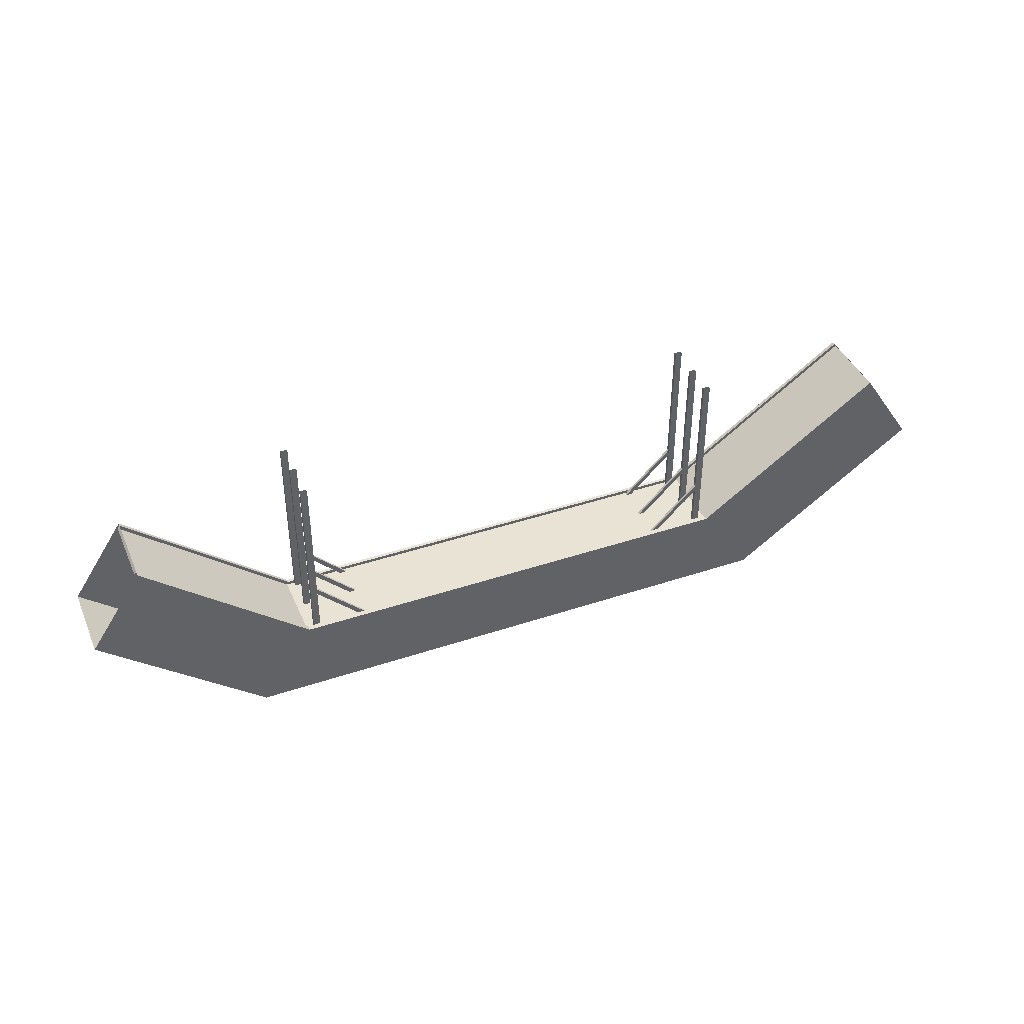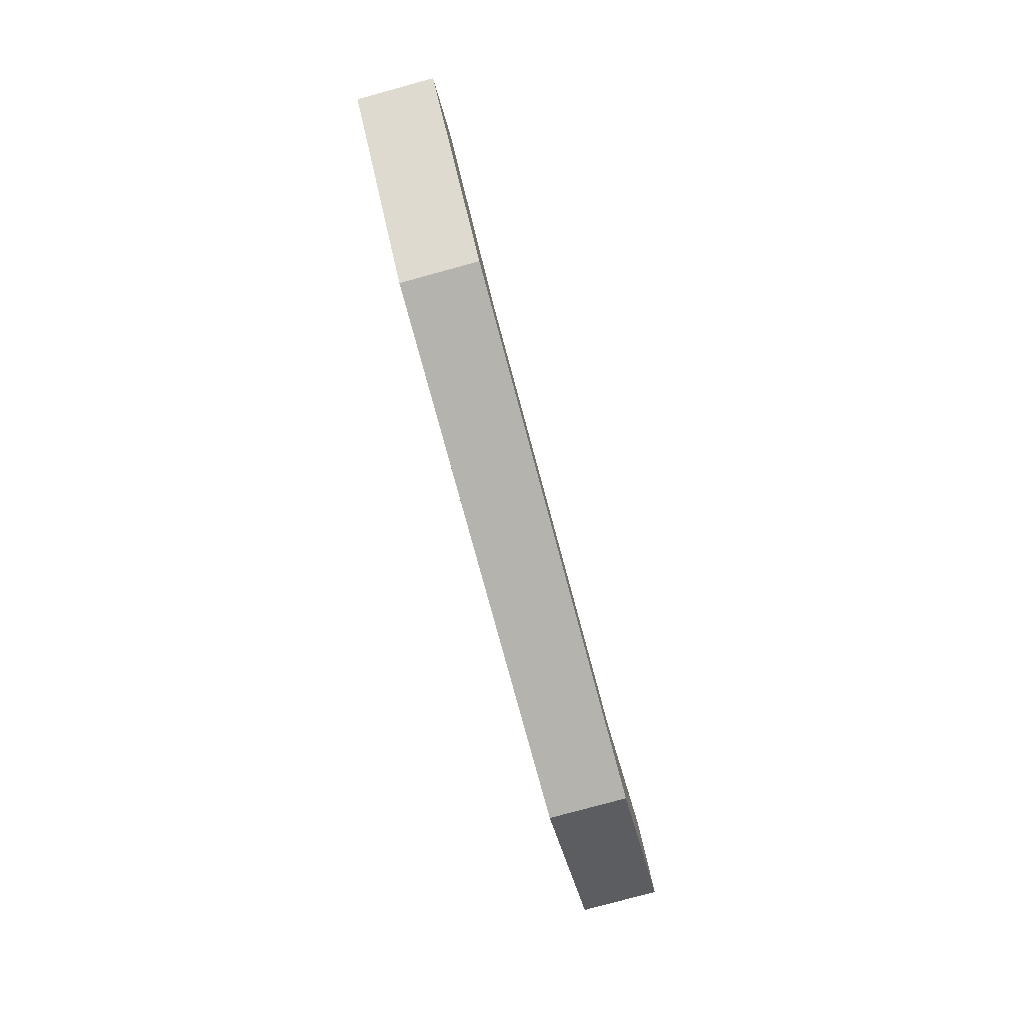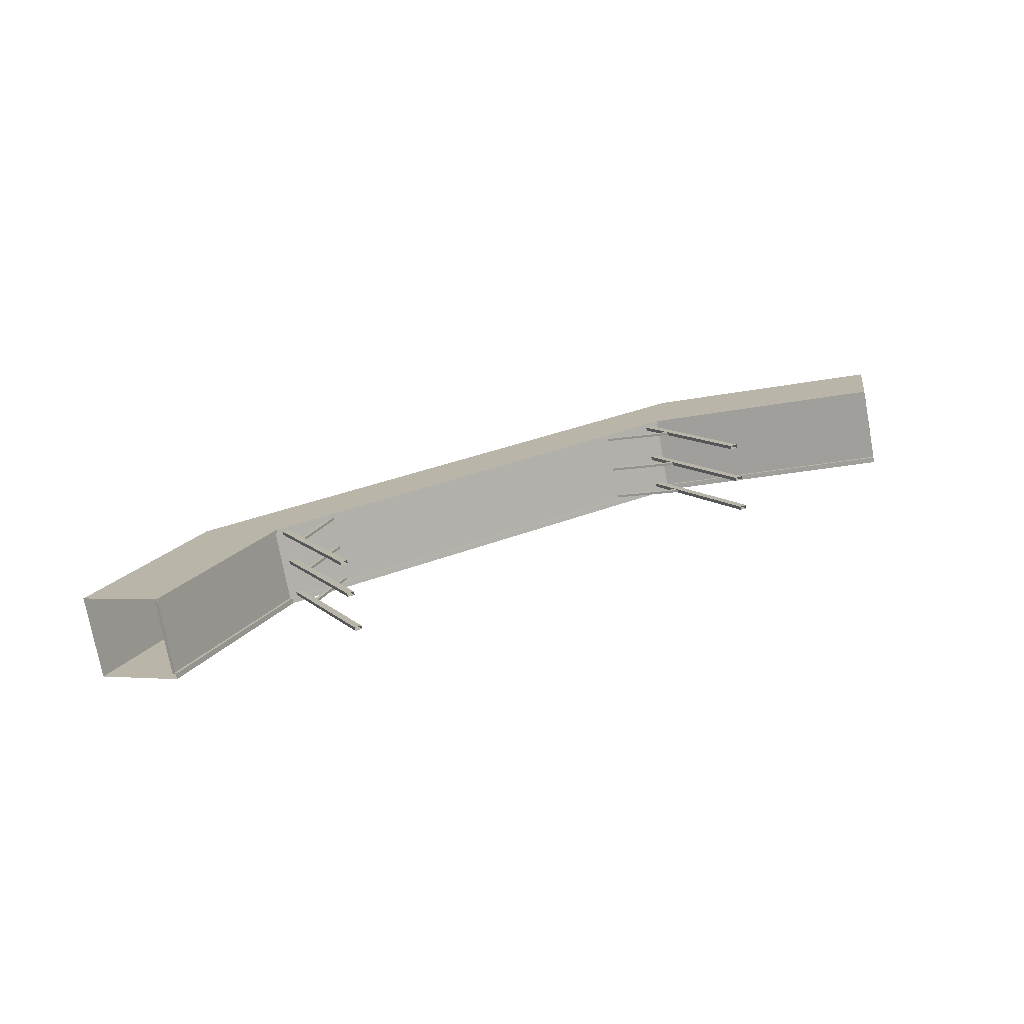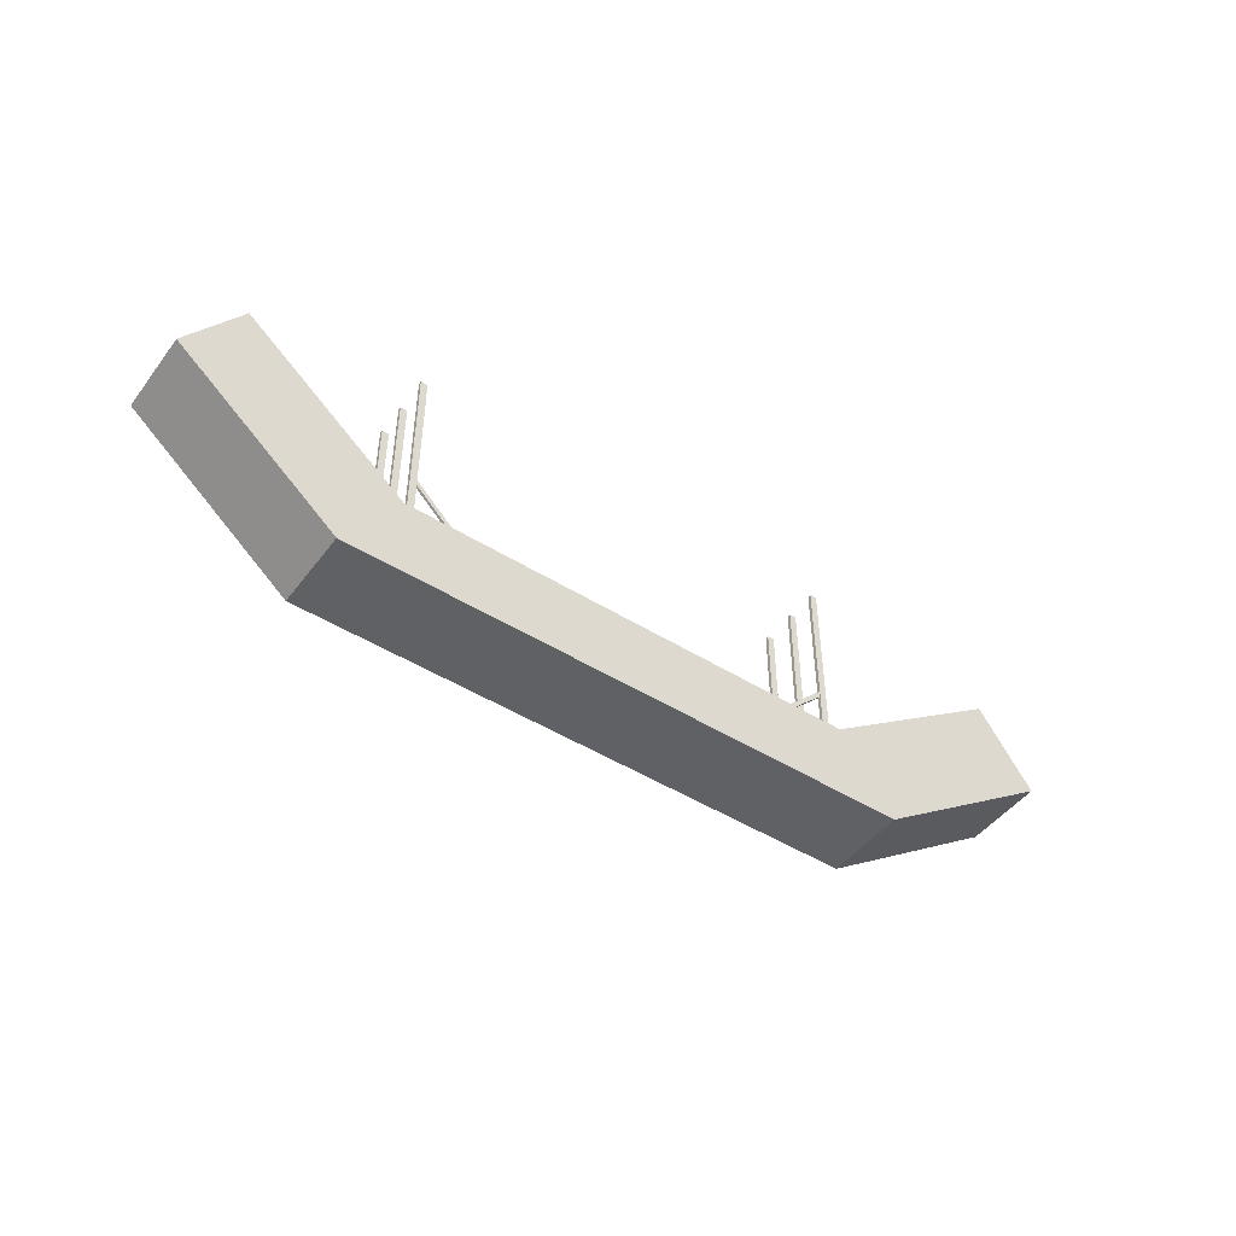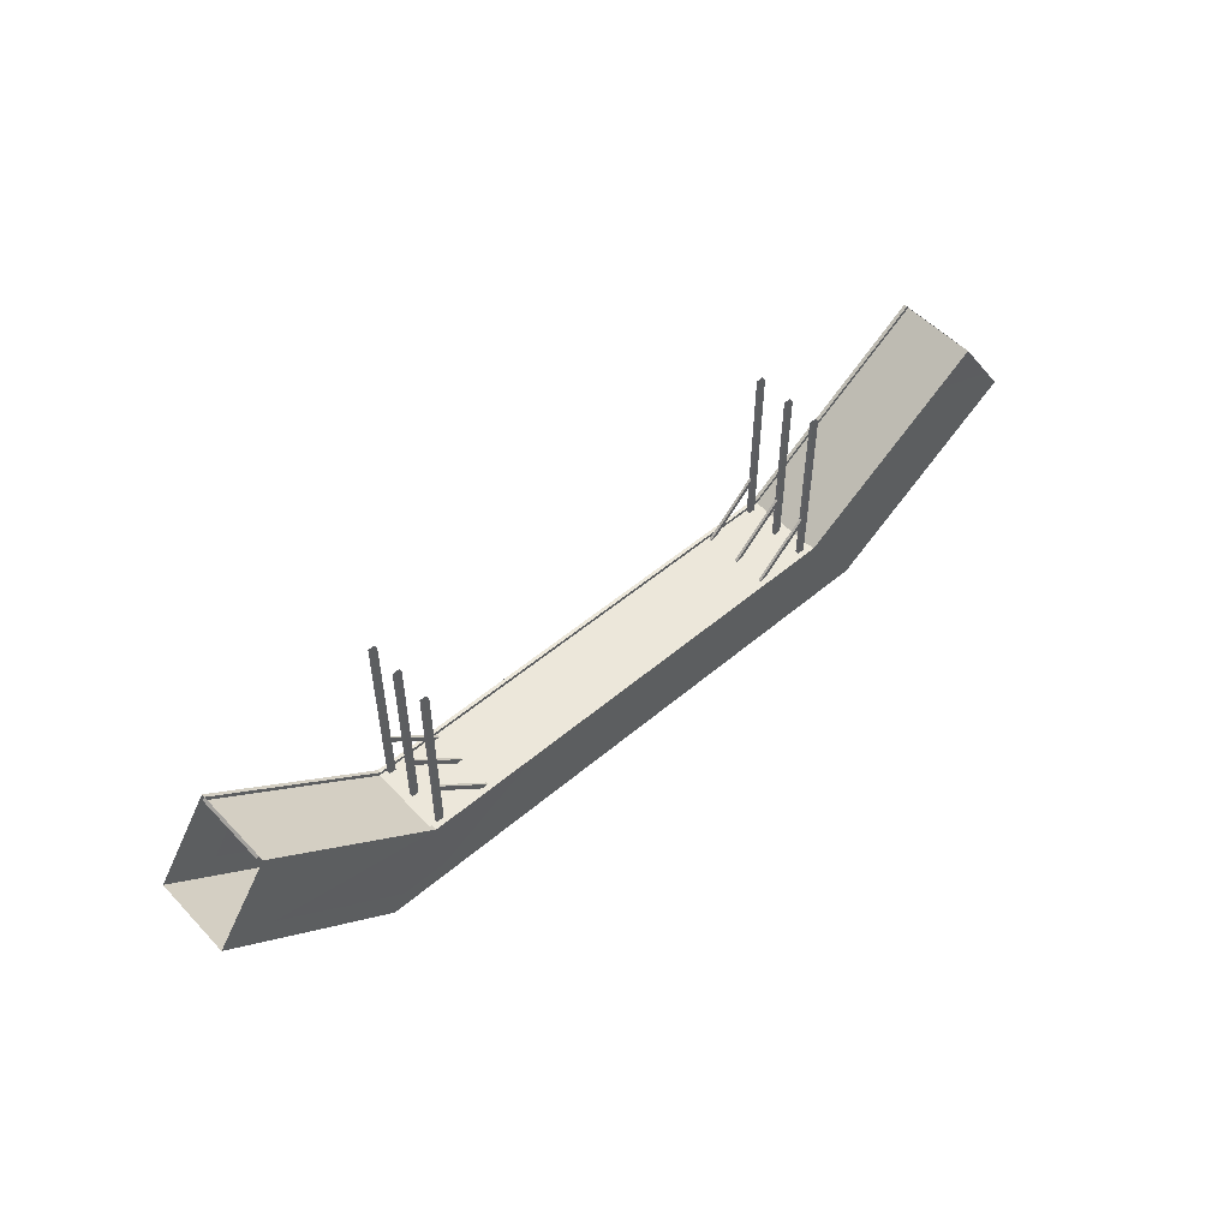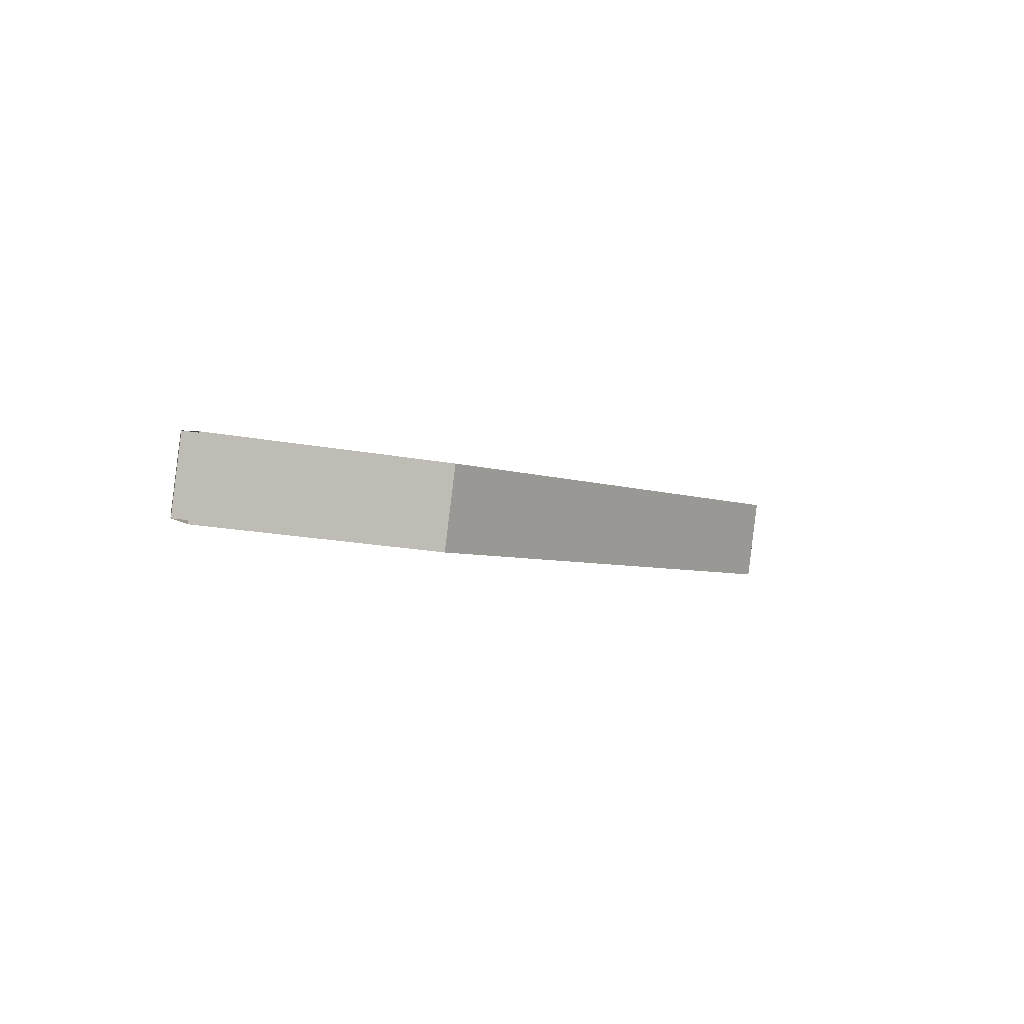
<metadata>
{"format":"obj","ext":"obj","renderer":"f3d","projection":"perspective","resolution":1024,"background":"white","views":[{"elev":41.3,"azim":-10.6,"up":"+Z"},{"elev":-80.0,"azim":116.8,"up":"+Z"},{"elev":9.4,"azim":-24.6,"up":"+Y"},{"elev":-47.4,"azim":-23.6,"up":"+Z"},{"elev":53.4,"azim":-30.5,"up":"+Z"},{"elev":9.9,"azim":127.1,"up":"+Y"}]}
</metadata>
<code>
o _1BRIDGE_PERSON01_02_Scene.219
v -1.545e+04 -5.144e+04 -998.6
v -1.545e+04 -5.144e+04 -698.6
v -1.544e+04 -5.144e+04 -698.6
v -1.524e+04 -5.14e+04 -998.6
v -1.455e+04 -5.126e+04 -498.6
v -1.475e+04 -5.13e+04 -198.6
v -1.544e+04 -5.142e+04 -698.6
v -1.475e+04 -5.128e+04 -198.6
v -1.714e+04 -5.148e+04 -998.6
v -1.714e+04 -5.148e+04 -698.6
v -1.716e+04 -5.148e+04 -698.6
v -1.736e+04 -5.152e+04 -998.6
v -1.794e+04 -5.164e+04 -498.6
v -1.775e+04 -5.16e+04 -198.6
v -1.775e+04 -5.162e+04 -198.6
v -1.716e+04 -5.15e+04 -698.6
v -1.551e+04 -5.114e+04 -698.6
v -1.55e+04 -5.114e+04 -698.6
v -1.551e+04 -5.116e+04 -698.6
v -1.549e+04 -5.115e+04 -698.6
v -1.53e+04 -5.11e+04 -998.6
v -1.551e+04 -5.114e+04 -998.6
v -1.475e+04 -5.127e+04 -209.3
v -1.544e+04 -5.142e+04 -711.1
v -1.545e+04 -5.142e+04 -711.2
v -1.545e+04 -5.142e+04 -698.6
v -1.596e+04 -5.152e+04 -698.6
v -1.596e+04 -5.152e+04 -711.8
v -1.658e+04 -5.165e+04 -698.6
v -1.658e+04 -5.165e+04 -711.8
v -1.709e+04 -5.175e+04 -711
v -1.709e+04 -5.175e+04 -698.6
v -1.71e+04 -5.176e+04 -698.6
v -1.711e+04 -5.176e+04 -711
v -1.77e+04 -5.188e+04 -208.7
v -1.769e+04 -5.188e+04 -198.6
v -1.73e+04 -5.182e+04 -998.6
v -1.788e+04 -5.194e+04 -498.6
v -1.769e+04 -5.19e+04 -198.6
v -1.71e+04 -5.178e+04 -698.6
v -1.708e+04 -5.177e+04 -998.6
v -1.708e+04 -5.177e+04 -698.6
v -1.481e+04 -5.101e+04 -198.6
v -1.481e+04 -5.1e+04 -198.6
v -1.461e+04 -5.096e+04 -498.6
v -1.658e+04 -5.167e+04 -998.6
v -1.658e+04 -5.167e+04 -698.6
v -1.596e+04 -5.154e+04 -698.6
v -1.596e+04 -5.154e+04 -998.6
v -1.602e+04 -5.125e+04 -698.6
v -1.602e+04 -5.125e+04 -998.6
v -1.664e+04 -5.138e+04 -698.6
v -1.664e+04 -5.138e+04 -998.6
v -1.714e+04 -5.149e+04 -698.6
v -1.664e+04 -5.139e+04 -698.6
v -1.602e+04 -5.126e+04 -698.6
v -1.775e+04 -5.162e+04 -208.7
v -1.716e+04 -5.15e+04 -711
v -1.551e+04 -5.116e+04 -711.2
v -1.549e+04 -5.115e+04 -711.1
v -1.602e+04 -5.126e+04 -711.8
v -1.664e+04 -5.139e+04 -711.8
v -1.714e+04 -5.149e+04 -711
v -1.48e+04 -5.101e+04 -209.3
v -1.706e+04 -5.174e+04 -712.5
v -1.708e+04 -5.175e+04 -712.5
v -1.706e+04 -5.174e+04 -36.52
v -1.708e+04 -5.175e+04 -36.52
v -1.706e+04 -5.173e+04 -712.5
v -1.706e+04 -5.173e+04 -36.52
v -1.711e+04 -5.149e+04 -712.5
v -1.711e+04 -5.15e+04 -712.5
v -1.711e+04 -5.149e+04 -36.52
v -1.711e+04 -5.15e+04 -36.52
v -1.713e+04 -5.151e+04 -712.5
v -1.713e+04 -5.151e+04 -36.52
v -1.713e+04 -5.15e+04 -36.52
v -1.713e+04 -5.15e+04 -712.5
v -1.708e+04 -5.174e+04 -36.52
v -1.708e+04 -5.174e+04 -712.5
v -1.708e+04 -5.174e+04 -532.1
v -1.706e+04 -5.174e+04 -520.1
v -1.686e+04 -5.17e+04 -753.4
v -1.685e+04 -5.17e+04 -741.4
v -1.686e+04 -5.169e+04 -753.4
v -1.708e+04 -5.174e+04 -532.1
v -1.691e+04 -5.146e+04 -753.4
v -1.691e+04 -5.145e+04 -753.4
v -1.712e+04 -5.15e+04 -532.1
v -1.713e+04 -5.15e+04 -532.1
v -1.711e+04 -5.15e+04 -520.1
v -1.69e+04 -5.146e+04 -741.4
v -1.711e+04 -5.149e+04 -520.1
v -1.69e+04 -5.145e+04 -741.4
v -1.707e+04 -5.173e+04 -520.1
v -1.685e+04 -5.169e+04 -741.4
v -1.708e+04 -5.162e+04 -712.5
v -1.711e+04 -5.162e+04 -712.5
v -1.708e+04 -5.162e+04 -36.52
v -1.711e+04 -5.162e+04 -36.52
v -1.709e+04 -5.16e+04 -712.5
v -1.709e+04 -5.16e+04 -36.52
v -1.711e+04 -5.161e+04 -36.52
v -1.711e+04 -5.161e+04 -712.5
v -1.71e+04 -5.162e+04 -532.1
v -1.709e+04 -5.162e+04 -520.1
v -1.688e+04 -5.157e+04 -753.4
v -1.687e+04 -5.157e+04 -741.4
v -1.689e+04 -5.157e+04 -753.4
v -1.71e+04 -5.161e+04 -532.1
v -1.709e+04 -5.161e+04 -520.1
v -1.687e+04 -5.156e+04 -741.4
v -1.554e+04 -5.117e+04 -712.5
v -1.552e+04 -5.116e+04 -712.5
v -1.554e+04 -5.117e+04 -36.52
v -1.552e+04 -5.116e+04 -36.52
v -1.554e+04 -5.118e+04 -712.5
v -1.554e+04 -5.118e+04 -36.52
v -1.549e+04 -5.142e+04 -712.5
v -1.549e+04 -5.141e+04 -712.5
v -1.549e+04 -5.142e+04 -36.52
v -1.549e+04 -5.141e+04 -36.52
v -1.547e+04 -5.14e+04 -712.5
v -1.547e+04 -5.14e+04 -36.52
v -1.546e+04 -5.142e+04 -36.52
v -1.546e+04 -5.142e+04 -712.5
v -1.551e+04 -5.118e+04 -36.52
v -1.551e+04 -5.118e+04 -712.5
v -1.552e+04 -5.117e+04 -532.1
v -1.553e+04 -5.117e+04 -520.1
v -1.574e+04 -5.121e+04 -753.4
v -1.575e+04 -5.121e+04 -741.4
v -1.574e+04 -5.122e+04 -753.4
v -1.552e+04 -5.118e+04 -532.1
v -1.547e+04 -5.142e+04 -532.1
v -1.547e+04 -5.141e+04 -532.1
v -1.569e+04 -5.145e+04 -753.4
v -1.569e+04 -5.146e+04 -753.4
v -1.549e+04 -5.141e+04 -520.1
v -1.57e+04 -5.145e+04 -741.4
v -1.57e+04 -5.146e+04 -741.4
v -1.548e+04 -5.142e+04 -520.1
v -1.553e+04 -5.118e+04 -520.1
v -1.575e+04 -5.122e+04 -741.4
v -1.552e+04 -5.129e+04 -712.5
v -1.549e+04 -5.129e+04 -712.5
v -1.552e+04 -5.129e+04 -36.52
v -1.549e+04 -5.129e+04 -36.52
v -1.551e+04 -5.131e+04 -36.52
v -1.551e+04 -5.131e+04 -712.5
v -1.549e+04 -5.13e+04 -36.52
v -1.549e+04 -5.13e+04 -712.5
v -1.55e+04 -5.129e+04 -532.1
v -1.551e+04 -5.129e+04 -520.1
v -1.573e+04 -5.134e+04 -741.4
v -1.571e+04 -5.134e+04 -753.4
v -1.55e+04 -5.13e+04 -532.1
v -1.571e+04 -5.135e+04 -753.4
v -1.572e+04 -5.135e+04 -741.4
v -1.551e+04 -5.13e+04 -520.1
f 1 3 2
f 4 3 1
f 3 4 5
f 6 3 5
f 3 6 7
f 7 6 8
f 9 11 10
f 12 11 9
f 11 12 13
f 14 11 13
f 15 11 14
f 11 15 16
f 17 19 18
f 19 20 18
f 4 22 21
f 22 4 1
f 23 7 8
f 7 23 24
f 25 7 24
f 7 25 26
f 25 27 26
f 25 28 27
f 28 29 27
f 28 30 29
f 31 29 30
f 29 31 32
f 31 33 32
f 31 34 33
f 35 33 34
f 33 35 36
f 37 38 12
f 12 38 13
f 38 40 39
f 40 38 37
f 41 40 37
f 40 41 42
f 20 43 18
f 18 43 44
f 45 18 44
f 18 45 21
f 22 18 21
f 18 22 17
f 5 4 45
f 45 4 21
f 46 47 41
f 41 47 42
f 46 49 48
f 46 48 47
f 50 22 51
f 22 50 17
f 51 53 52
f 51 52 50
f 52 10 54
f 54 55 52
f 50 52 55
f 55 56 50
f 17 50 56
f 56 19 17
f 53 41 9
f 41 53 46
f 51 46 53
f 46 51 49
f 22 49 51
f 49 22 1
f 39 33 36
f 33 39 40
f 26 2 7
f 2 3 7
f 29 32 42
f 42 47 29
f 27 29 47
f 47 48 27
f 26 27 48
f 48 2 26
f 35 58 57
f 58 35 34
f 59 24 60
f 24 59 25
f 61 25 59
f 25 61 28
f 62 28 61
f 28 62 30
f 63 30 62
f 30 63 31
f 31 63 34
f 58 34 63
f 24 23 60
f 60 23 64
f 35 57 15
f 35 15 36
f 64 23 8
f 64 8 43
f 57 16 15
f 16 57 58
f 63 16 58
f 16 63 54
f 63 55 54
f 63 62 55
f 62 56 55
f 62 61 56
f 59 56 61
f 56 59 19
f 59 20 19
f 59 60 20
f 64 20 60
f 20 64 43
f 9 10 53
f 53 10 52
f 11 16 10
f 16 54 10
f 9 37 12
f 37 9 41
f 33 40 32
f 40 42 32
f 49 1 2
f 49 2 48
f 65 67 66
f 66 67 68
f 69 70 65
f 65 70 67
f 71 73 72
f 72 73 74
f 72 74 75
f 75 74 76
f 77 71 78
f 71 77 73
f 75 76 78
f 78 76 77
f 79 69 80
f 69 79 70
f 66 68 80
f 80 68 79
f 81 83 82
f 82 83 84
f 83 81 85
f 85 81 86
f 87 89 88
f 88 89 90
f 89 87 91
f 91 87 92
f 93 88 90
f 88 93 94
f 91 92 93
f 93 92 94
f 95 85 86
f 85 95 96
f 82 84 95
f 95 84 96
f 97 99 98
f 98 99 100
f 101 102 97
f 97 102 99
f 103 101 104
f 101 103 102
f 98 100 104
f 104 100 103
f 105 107 106
f 106 107 108
f 107 105 109
f 109 105 110
f 111 109 110
f 109 111 112
f 108 111 106
f 111 108 112
f 113 115 114
f 114 115 116
f 117 118 113
f 113 118 115
f 119 121 120
f 120 121 122
f 120 122 123
f 123 122 124
f 125 119 126
f 119 125 121
f 123 124 126
f 126 124 125
f 127 117 128
f 117 127 118
f 114 116 128
f 128 116 127
f 129 131 130
f 130 131 132
f 131 129 133
f 133 129 134
f 135 137 136
f 137 135 138
f 136 140 139
f 140 136 137
f 141 135 142
f 135 141 138
f 141 142 140
f 140 142 139
f 143 133 134
f 133 143 144
f 144 130 132
f 130 144 143
f 145 147 146
f 146 147 148
f 149 145 150
f 145 149 147
f 151 150 152
f 150 151 149
f 146 148 152
f 152 148 151
f 153 155 154
f 155 153 156
f 157 158 153
f 153 158 156
f 159 157 160
f 157 159 158
f 159 154 155
f 154 159 160

</code>
